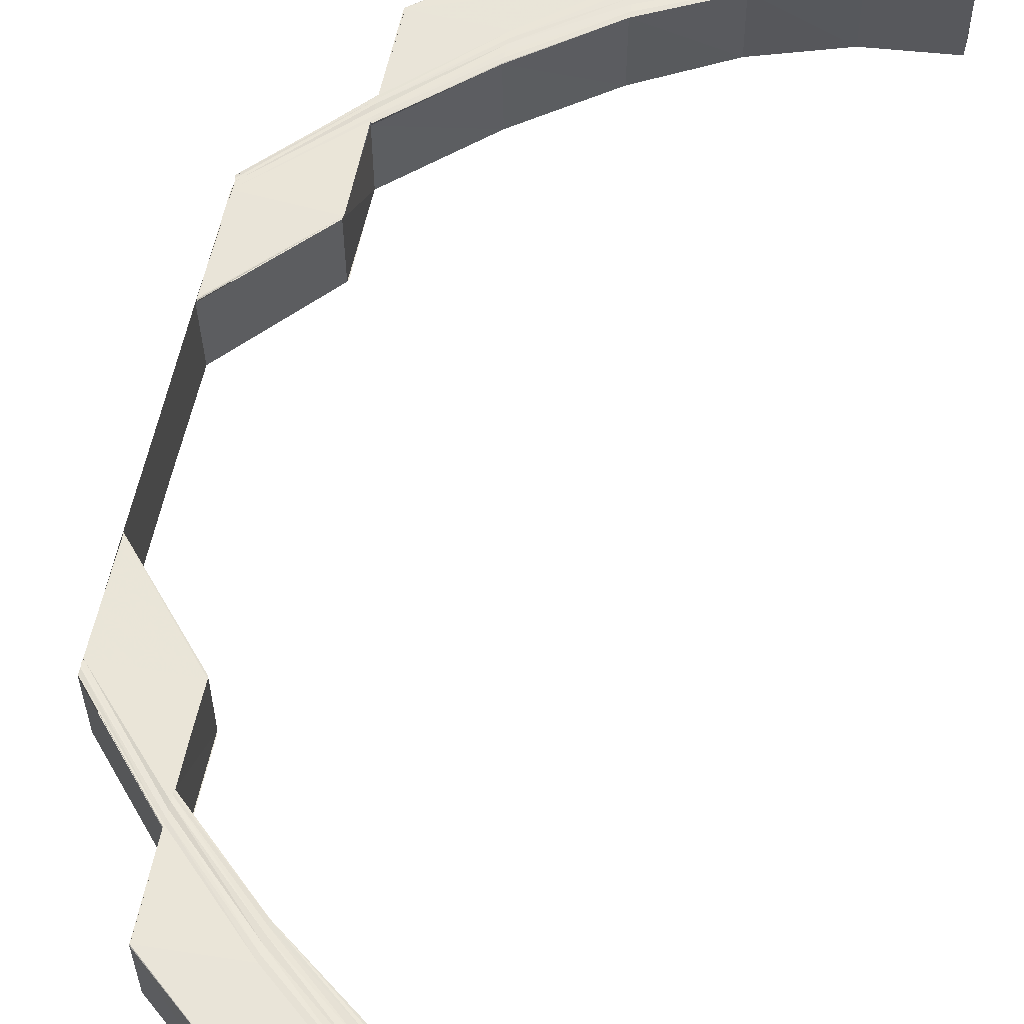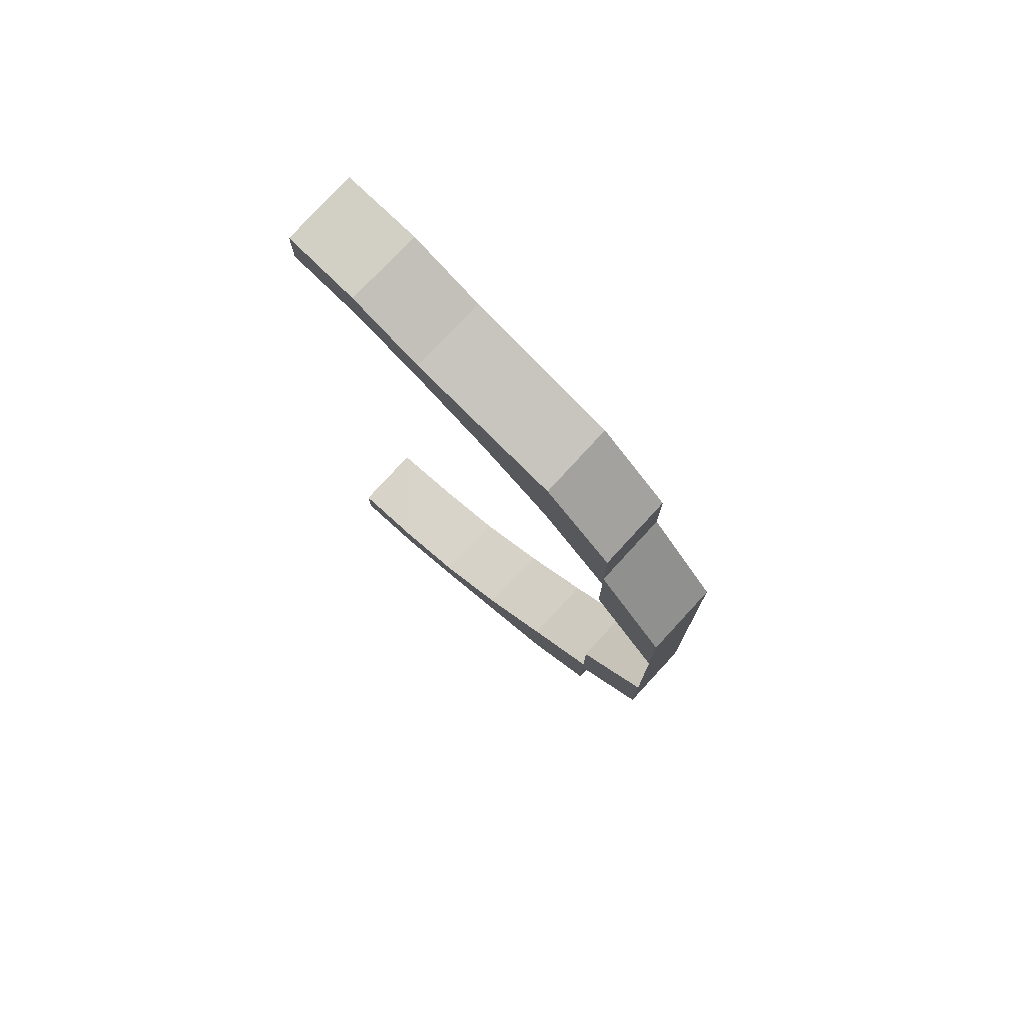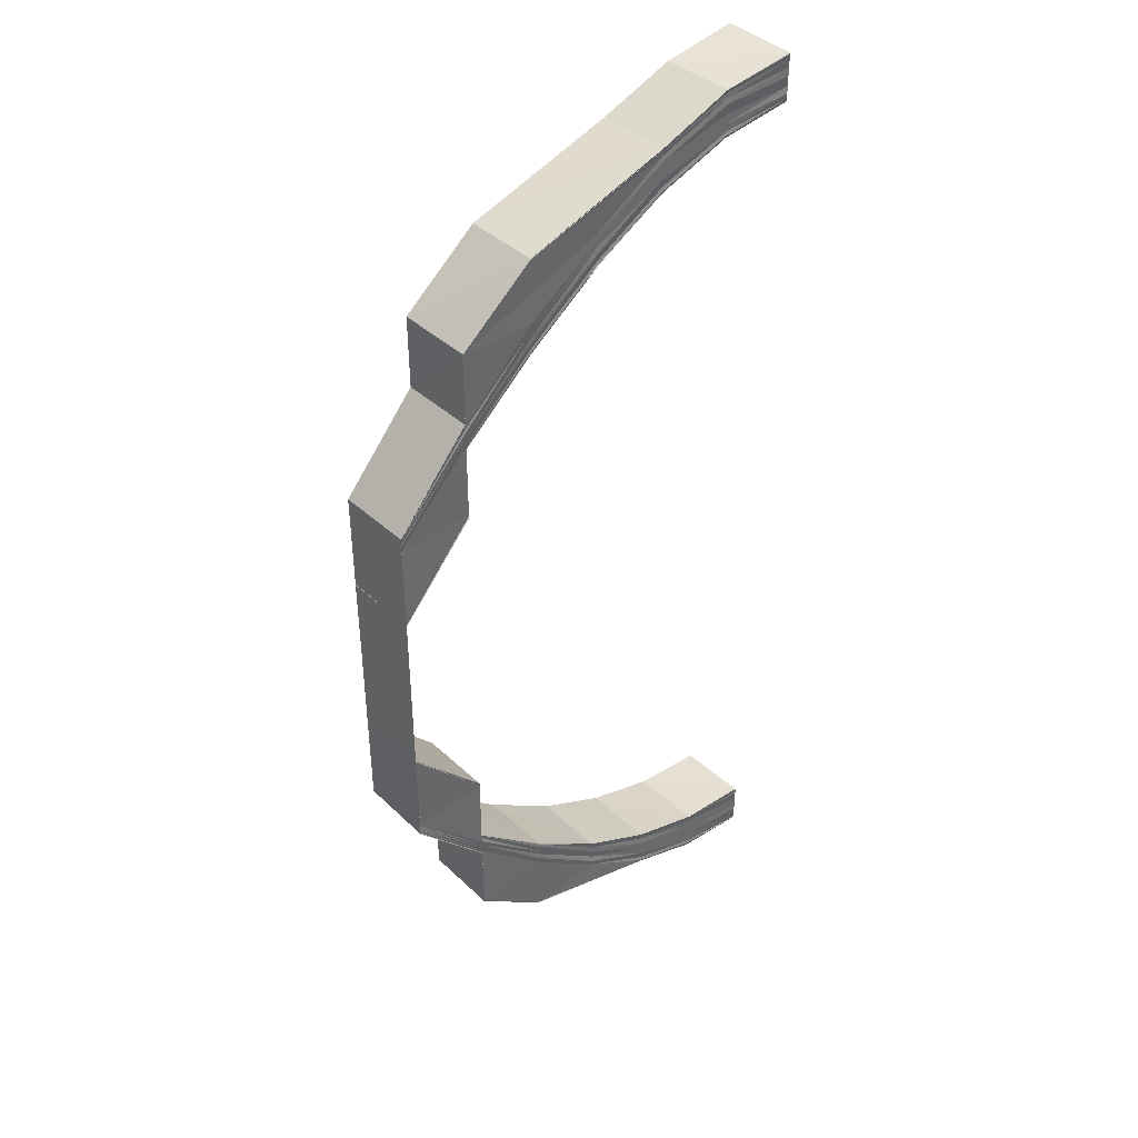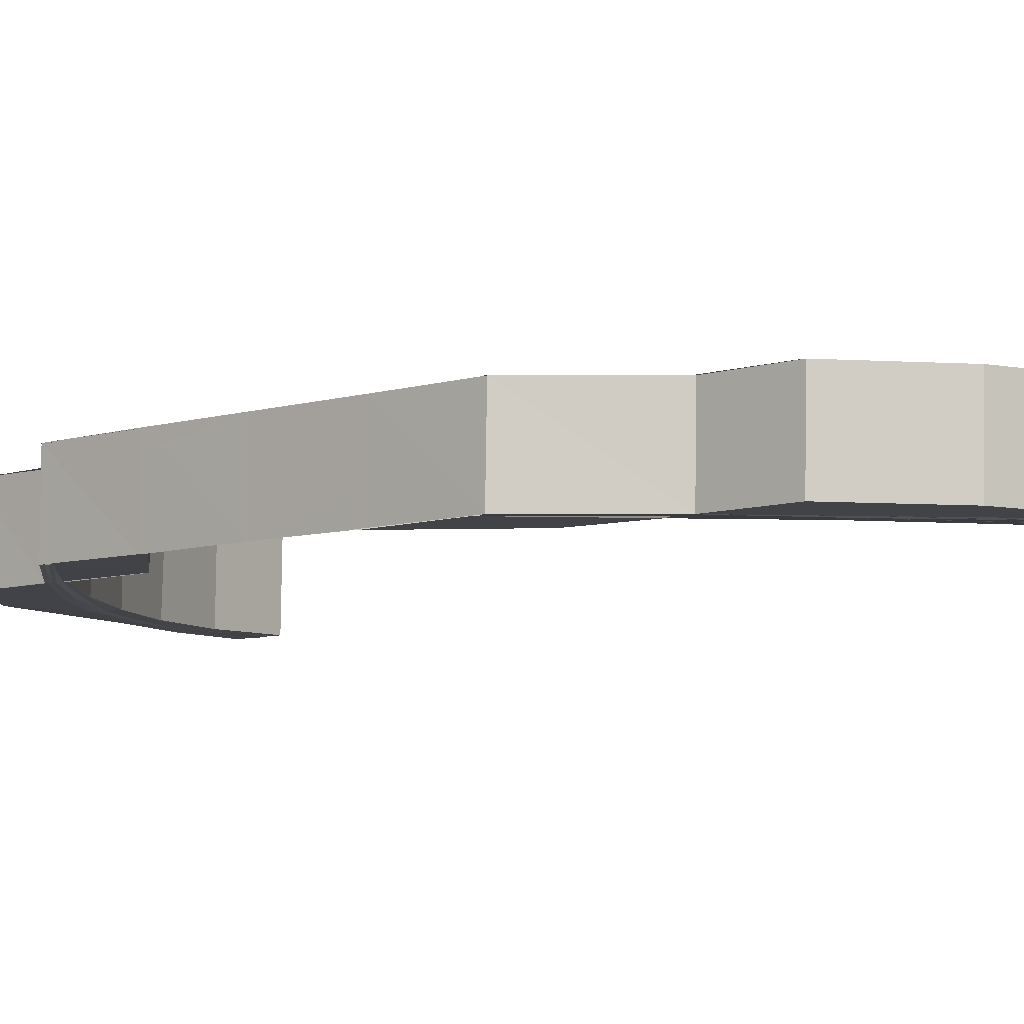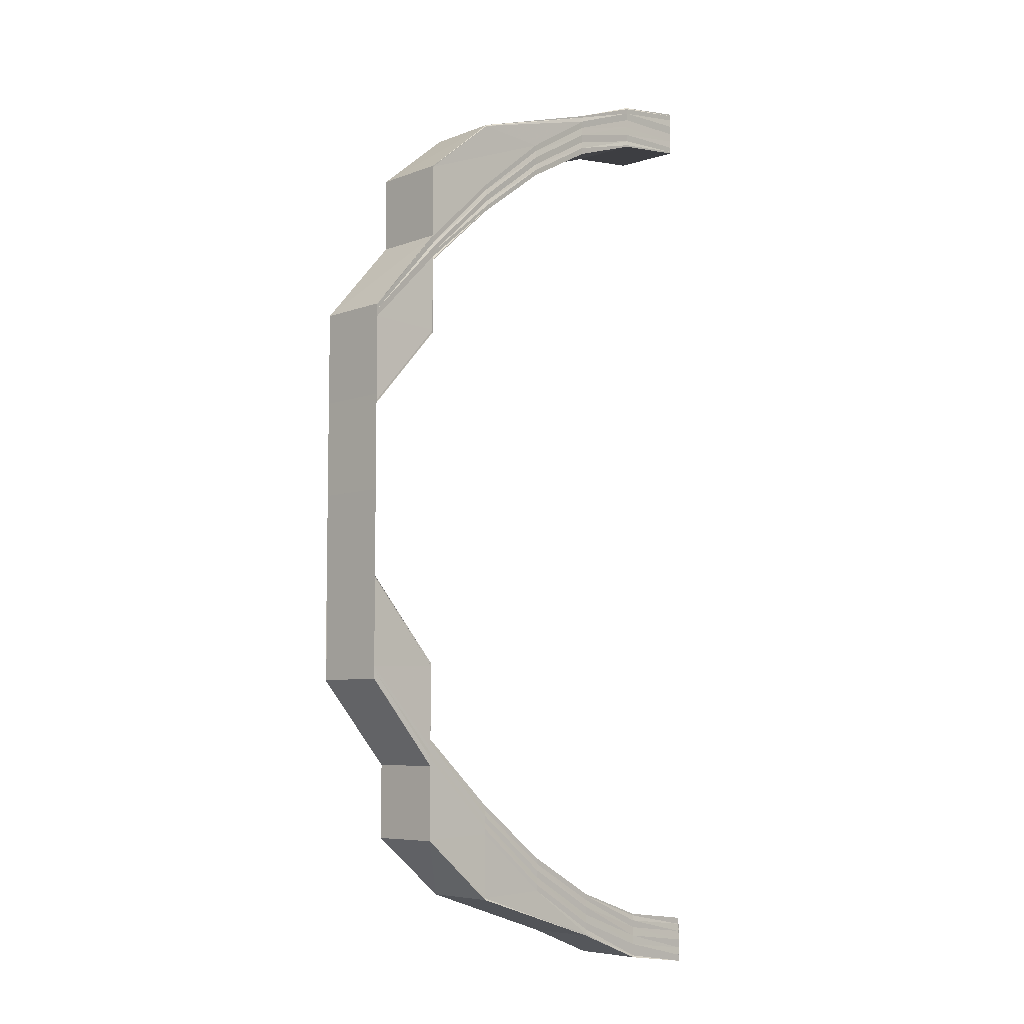
<metadata>
{"format":"obj","ext":"obj","renderer":"f3d","projection":"perspective","resolution":1024,"background":"white","views":[{"elev":59.9,"azim":-167.8,"up":"+Y"},{"elev":76.7,"azim":42.6,"up":"+Z"},{"elev":41.1,"azim":138.5,"up":"+Z"},{"elev":-7.1,"azim":132.5,"up":"+Y"},{"elev":-7.2,"azim":135.8,"up":"+Z"}]}
</metadata>
<code>
o 15062
v 2203 1870 7.859
v 2203 1870 7.861
v 2203 1870 7.86
v 2203 1870 7.864
v 2203 1870 7.861
v 2203 1870 7.871
v 2203 1870 7.865
v 2203 1870 7.879
v 2203 1870 7.871
v 2203 1870 7.862
v 2203 1870 7.86
v 2203 1870 7.865
v 2203 1870 7.871
v 2203 1870 7.86
v 2203 1870 7.861
v 2203 1870 7.86
v 2203 1870 7.861
v 2203 1870 7.865
v 2203 1870 7.871
v 2203 1870 7.879
v 2203 1870 7.863
v 2203 1870 7.861
v 2203 1870 7.863
v 2203 1870 7.866
v 2203 1870 7.864
v 2203 1870 7.863
v 2203 1870 7.864
v 2203 1870 7.867
v 2203 1870 7.872
v 2203 1870 7.879
v 2203 1870 7.879
v 2203 1870 7.889
v 2203 1870 7.879
v 2203 1870 7.889
v 2203 1870 7.879
v 2203 1870 7.871
v 2203 1870 7.889
v 2203 1870 7.871
v 2203 1870 7.865
v 2203 1870 7.9
v 2203 1870 7.9
v 2203 1870 7.889
v 2203 1870 7.864
v 2203 1870 7.861
v 2203 1870 7.861
v 2203 1870 7.86
v 2203 1870 7.889
v 2203 1870 7.9
v 2203 1870 7.9
v 2203 1870 7.889
v 2203 1870 7.901
v 2203 1870 7.89
v 2203 1870 7.901
v 2203 1870 7.879
v 2203 1870 7.879
v 2203 1870 7.89
v 2203 1870 7.902
v 2203 1870 7.88
v 2203 1870 7.879
v 2203 1870 7.871
v 2203 1870 7.871
v 2203 1870 7.864
v 2203 1870 7.871
v 2203 1870 7.865
v 2203 1870 7.861
v 2203 1870 7.861
v 2203 1870 7.859
v 2203 1870 7.865
v 2203 1870 7.872
v 2203 1870 7.862
v 2203 1870 7.86
v 2203 1870 7.859
v 2203 1870 7.86
v 2203 1870 7.881
v 2203 1870 7.866
v 2203 1870 7.863
v 2203 1870 7.861
v 2203 1870 7.873
v 2203 1870 7.867
v 2203 1870 7.864
v 2203 1870 7.863
v 2203 1870 7.874
v 2203 1870 7.882
v 2203 1870 7.891
v 2203 1870 7.902
v 2203 1870 7.913
v 2203 1870 7.914
v 2203 1870 7.902
v 2203 1870 7.902
v 2203 1870 7.914
v 2203 1870 7.892
v 2203 1870 7.883
v 2203 1870 7.892
v 2203 1870 7.883
v 2203 1870 7.892
v 2203 1870 7.875
v 2203 1870 7.883
v 2203 1870 7.892
v 2203 1870 7.869
v 2203 1870 7.876
v 2203 1870 7.876
v 2203 1870 7.883
v 2203 1870 7.883
v 2203 1870 7.892
v 2203 1870 7.876
v 2203 1870 7.876
v 2203 1870 7.87
v 2203 1870 7.87
v 2203 1870 7.867
v 2203 1870 7.867
v 2203 1870 7.866
v 2203 1870 7.866
v 2203 1870 7.87
v 2203 1870 7.87
v 2203 1870 7.867
v 2203 1870 7.867
v 2203 1870 7.866
v 2203 1870 7.866
v 2203 1870 7.865
v 2203 1870 7.866
v 2203 1870 7.864
v 2203 1870 7.869
v 2203 1870 7.865
v 2203 1870 7.866
v 2203 1870 7.865
v 2203 1870 7.864
v 2203 1870 7.863
v 2203 1870 7.861
v 2203 1870 7.86
v 2203 1870 7.86
v 2203 1870 7.859
v 2203 1870 7.865
v 2203 1870 7.864
v 2203 1870 7.865
v 2203 1870 7.866
v 2203 1870 7.866
v 2203 1870 7.865
v 2203 1870 7.867
v 2203 1870 7.866
v 2203 1870 7.869
v 2203 1870 7.873
v 2203 1870 7.869
v 2203 1870 7.87
v 2203 1870 7.867
v 2203 1870 7.867
v 2203 1870 7.866
v 2203 1870 7.87
v 2203 1870 7.87
v 2203 1870 7.876
v 2203 1870 7.876
v 2203 1870 7.875
v 2203 1870 7.876
v 2203 1870 7.883
v 2203 1870 7.883
v 2203 1870 7.892
v 2203 1870 7.892
v 2203 1870 7.883
v 2203 1870 7.883
v 2203 1870 7.892
v 2203 1870 7.892
v 2203 1870 7.902
v 2203 1870 7.902
v 2203 1870 7.902
v 2203 1870 7.914
v 2203 1870 7.902
v 2203 1870 7.913
v 2203 1870 7.914
v 2203 1870 7.902
v 2203 1870 7.913
v 2203 1870 7.902
v 2203 1870 7.891
v 2203 1870 7.901
v 2203 1870 7.882
v 2203 1870 7.89
v 2203 1870 7.901
v 2203 1870 7.89
v 2203 1870 7.9
v 2203 1870 7.881
v 2203 1870 7.874
v 2203 1870 7.88
v 2203 1870 7.889
v 2203 1870 7.9
v 2203 1870 7.9
v 2203 1870 7.912
v 2203 1870 7.912
v 2203 1870 7.925
v 2203 1870 7.925
v 2203 1870 7.925
v 2203 1870 7.914
v 2203 1870 7.914
v 2203 1870 7.925
v 2203 1870 7.914
v 2203 1870 7.902
v 2203 1870 7.938
v 2203 1870 7.938
v 2203 1870 7.95
v 2203 1870 7.95
v 2203 1870 7.95
v 2203 1870 7.962
v 2203 1870 7.925
v 2203 1870 7.925
v 2203 1870 7.937
v 2203 1870 7.937
v 2203 1870 7.937
v 2203 1870 7.948
v 2203 1870 7.937
v 2203 1870 7.948
v 2203 1870 7.949
v 2203 1870 7.948
v 2203 1870 7.937
v 2203 1870 7.959
v 2203 1870 7.948
v 2203 1870 7.948
v 2203 1870 7.958
v 2203 1870 7.958
v 2203 1870 7.958
v 2203 1870 7.967
v 2203 1870 7.975
v 2203 1870 7.967
v 2203 1870 7.98
v 2203 1870 7.974
v 2203 1870 7.984
v 2203 1870 7.98
v 2203 1870 7.985
v 2203 1870 7.983
v 2203 1870 7.984
v 2203 1870 7.983
v 2203 1870 7.984
v 2203 1870 7.98
v 2203 1870 7.98
v 2203 1870 7.974
v 2203 1870 7.975
v 2203 1870 7.967
v 2203 1870 7.967
v 2203 1870 7.958
v 2203 1870 7.984
v 2203 1870 7.985
v 2203 1870 7.981
v 2203 1870 7.975
v 2203 1870 7.984
v 2203 1870 7.98
v 2203 1870 7.975
v 2203 1870 7.967
v 2203 1870 7.985
v 2203 1870 7.985
v 2203 1870 7.968
v 2203 1870 7.958
v 2203 1870 7.982
v 2203 1870 7.976
v 2203 1870 7.959
v 2203 1870 7.968
v 2203 1870 7.985
v 2203 1870 7.986
v 2203 1870 7.986
v 2203 1870 7.988
v 2203 1870 7.988
v 2203 1870 7.984
v 2203 1870 7.989
v 2203 1870 7.986
v 2203 1870 7.988
v 2203 1870 7.983
v 2203 1870 7.988
v 2203 1870 7.989
v 2203 1870 7.99
v 2203 1870 7.977
v 2203 1870 7.984
v 2203 1870 7.991
v 2203 1870 7.989
v 2203 1870 7.99
v 2203 1870 7.989
v 2203 1870 7.991
v 2203 1870 7.991
v 2203 1870 7.989
v 2203 1870 7.99
v 2203 1870 7.986
v 2203 1870 7.99
v 2203 1870 7.989
v 2203 1870 7.985
v 2203 1870 7.986
v 2203 1870 7.986
v 2203 1870 7.986
v 2203 1870 7.98
v 2203 1870 7.98
v 2203 1870 7.972
v 2203 1870 7.971
v 2203 1870 7.979
v 2203 1870 7.98
v 2203 1870 7.971
v 2203 1870 7.971
v 2203 1870 7.978
v 2203 1870 7.97
v 2203 1870 7.969
v 2203 1870 7.96
v 2203 1870 7.949
v 2203 1870 7.961
v 2203 1870 7.95
v 2203 1870 7.961
v 2203 1870 7.95
v 2203 1870 7.962
v 2203 1870 7.972
v 2203 1870 7.962
v 2203 1870 7.962
v 2203 1870 7.95
v 2203 1870 7.95
v 2203 1870 7.962
v 2203 1870 7.971
v 2203 1870 7.98
v 2203 1870 7.98
v 2203 1870 7.972
v 2203 1870 7.979
v 2203 1870 7.986
v 2203 1870 7.986
v 2203 1870 7.98
v 2203 1870 7.98
v 2203 1870 7.971
v 2203 1870 7.986
v 2203 1870 7.989
v 2203 1870 7.99
v 2203 1870 7.991
v 2203 1870 7.991
v 2203 1870 7.99
v 2203 1870 7.989
v 2203 1870 7.989
v 2203 1870 7.985
v 2203 1870 7.988
v 2203 1870 7.986
v 2203 1870 7.986
v 2203 1870 7.984
v 2203 1870 7.985
v 2203 1870 7.985
v 2203 1870 7.983
v 2203 1870 7.978
v 2203 1870 7.971
v 2203 1870 7.962
v 2203 1870 7.962
v 2203 1870 7.95
v 2203 1870 7.961
v 2203 1870 7.95
v 2203 1870 7.95
v 2203 1870 7.97
v 2203 1870 7.961
v 2203 1870 7.95
v 2203 1870 7.977
v 2203 1870 7.969
v 2203 1870 7.96
v 2203 1870 7.949
v 2203 1870 7.982
v 2203 1870 7.976
v 2203 1870 7.968
v 2203 1870 7.959
v 2203 1870 7.949
v 2203 1870 7.984
v 2203 1870 7.985
v 2203 1870 7.981
v 2203 1870 7.984
v 2203 1870 7.984
v 2203 1870 7.983
v 2203 1870 7.975
v 2203 1870 7.98
v 2203 1870 7.98
v 2203 1870 7.968
v 2203 1870 7.975
v 2203 1870 7.974
v 2203 1870 7.959
v 2203 1870 7.967
v 2203 1870 7.967
v 2203 1870 7.948
v 2203 1870 7.958
v 2203 1870 7.958
v 2203 1870 7.937
v 2203 1870 7.937
v 2203 1870 7.948
v 2203 1870 7.937
f 1 2 3
f 2 4 5
f 4 6 7
f 6 8 9
f 5 10 11
f 7 12 10
f 9 13 12
f 14 10 15
f 16 17 14
f 17 18 10
f 18 19 12
f 19 20 13
f 10 12 21
f 10 21 22
f 15 21 23
f 12 24 21
f 12 13 24
f 21 24 25
f 21 25 26
f 23 25 27
f 24 28 25
f 13 29 24
f 24 29 28
f 13 30 29
f 31 30 13
f 20 32 30
f 33 34 31
f 33 35 36
f 34 37 35
f 38 36 39
f 40 41 37
f 34 40 42
f 43 39 44
f 45 44 46
f 47 48 34
f 49 48 47
f 50 49 47
f 51 49 50
f 52 51 50
f 53 51 52
f 52 50 54
f 54 50 55
f 56 53 52
f 57 53 56
f 58 52 54
f 56 52 58
f 55 59 60
f 54 55 61
f 61 55 38
f 61 60 62
f 63 54 61
f 58 54 63
f 63 61 64
f 64 61 43
f 64 62 65
f 66 65 67
f 66 64 45
f 68 63 64
f 68 64 66
f 69 63 68
f 69 58 63
f 70 68 66
f 71 66 72
f 70 66 71
f 73 70 71
f 74 58 69
f 74 56 58
f 75 69 68
f 75 68 70
f 76 70 73
f 76 75 70
f 77 76 73
f 78 69 75
f 78 74 69
f 79 75 76
f 79 78 75
f 80 76 77
f 80 79 76
f 81 80 77
f 82 78 79
f 83 74 78
f 82 83 78
f 83 84 74
f 84 56 74
f 84 57 56
f 85 57 84
f 85 86 57
f 87 86 85
f 88 87 85
f 89 90 88
f 91 84 83
f 92 91 83
f 92 83 82
f 93 91 92
f 94 93 92
f 95 93 94
f 96 92 82
f 94 92 96
f 97 98 94
f 96 82 99
f 99 82 79
f 99 79 80
f 100 94 96
f 101 97 100
f 102 94 100
f 103 104 102
f 105 103 106
f 107 105 108
f 109 107 110
f 111 109 112
f 106 100 113
f 114 101 113
f 108 113 115
f 116 114 115
f 110 115 117
f 118 116 117
f 117 115 119
f 115 120 119
f 115 113 120
f 119 120 121
f 113 100 122
f 113 122 120
f 100 96 122
f 122 96 99
f 120 122 123
f 120 123 121
f 122 99 123
f 123 99 80
f 121 123 81
f 123 80 81
f 124 118 81
f 125 124 81
f 126 125 81
f 127 126 81
f 128 127 81
f 129 128 81
f 130 129 81
f 131 130 81
f 25 132 133
f 25 28 132
f 27 132 134
f 134 135 136
f 132 135 137
f 135 138 139
f 28 140 132
f 132 140 135
f 28 141 140
f 29 141 28
f 140 142 135
f 142 143 138
f 135 142 144
f 144 145 146
f 147 148 145
f 149 150 148
f 142 151 147
f 151 152 143
f 153 154 150
f 155 156 154
f 151 157 149
f 157 158 152
f 157 159 153
f 159 160 158
f 155 161 95
f 161 162 95
f 163 164 162
f 165 166 161
f 166 167 168
f 169 166 165
f 170 169 165
f 170 165 159
f 171 170 159
f 171 159 157
f 172 170 171
f 173 171 157
f 174 172 171
f 174 171 173
f 175 172 174
f 173 157 151
f 176 175 174
f 177 175 176
f 178 174 173
f 176 174 178
f 179 173 151
f 178 173 179
f 179 151 142
f 140 179 142
f 141 179 140
f 141 178 179
f 180 178 141
f 180 176 178
f 29 180 141
f 30 180 29
f 181 176 180
f 30 181 180
f 181 177 176
f 42 181 30
f 182 177 181
f 32 183 181
f 40 184 182
f 184 185 182
f 184 186 185
f 187 188 185
f 188 187 189
f 190 191 189
f 190 192 193
f 194 195 191
f 194 196 195
f 196 197 195
f 198 199 197
f 200 194 201
f 201 202 200
f 202 203 186
f 204 205 203
f 206 207 202
f 208 207 206
f 207 209 210
f 208 211 207
f 212 213 203
f 212 214 213
f 214 215 213
f 216 217 215
f 217 218 219
f 218 220 221
f 220 222 223
f 222 224 225
f 224 226 227
f 228 227 229
f 230 229 231
f 232 231 233
f 234 233 235
f 236 237 228
f 238 236 230
f 239 238 232
f 236 240 241
f 238 241 242
f 239 242 243
f 244 245 240
f 246 239 234
f 246 243 247
f 248 238 239
f 249 239 246
f 249 248 239
f 250 246 214
f 251 246 250
f 251 249 246
f 211 251 250
f 248 252 238
f 252 236 238
f 252 253 236
f 254 244 236
f 255 254 252
f 254 244 256
f 255 254 256
f 244 224 256
f 224 257 256
f 258 255 256
f 258 255 259
f 259 252 248
f 259 260 252
f 261 259 248
f 261 248 249
f 262 259 261
f 262 263 259
f 264 258 262
f 264 258 256
f 265 261 249
f 265 249 251
f 266 262 261
f 266 261 265
f 267 264 256
f 268 262 266
f 267 264 268
f 268 269 262
f 270 267 268
f 271 267 256
f 271 272 273
f 274 273 275
f 276 271 277
f 277 268 278
f 278 268 266
f 279 270 278
f 280 276 281
f 282 280 283
f 284 282 285
f 281 278 286
f 287 279 286
f 283 286 288
f 289 287 288
f 286 278 290
f 278 266 290
f 290 266 265
f 286 290 291
f 288 286 291
f 290 265 292
f 291 290 292
f 292 265 251
f 292 251 211
f 293 292 211
f 291 292 293
f 293 211 208
f 294 293 208
f 295 291 293
f 295 293 294
f 288 291 295
f 296 295 294
f 297 288 295
f 297 295 296
f 285 288 297
f 298 297 296
f 299 297 298
f 300 285 299
f 301 300 299
f 301 302 303
f 304 305 298
f 306 307 300
f 307 308 309
f 310 307 306
f 311 312 308
f 307 311 313
f 313 314 315
f 316 275 314
f 311 317 316
f 317 318 312
f 319 320 318
f 317 319 274
f 321 319 317
f 322 321 317
f 322 317 311
f 323 321 322
f 324 322 311
f 324 311 307
f 325 323 322
f 325 322 324
f 256 323 325
f 310 324 307
f 326 256 325
f 327 256 326
f 328 325 324
f 328 324 310
f 326 325 328
f 329 327 326
f 330 327 329
f 331 326 328
f 329 326 331
f 332 328 310
f 331 328 332
f 332 310 333
f 333 310 306
f 333 306 334
f 334 335 336
f 337 333 334
f 337 334 338
f 339 337 338
f 340 333 337
f 340 332 333
f 341 337 339
f 341 340 337
f 342 341 339
f 343 332 340
f 343 331 332
f 344 340 341
f 344 343 340
f 345 341 342
f 345 344 341
f 346 345 342
f 347 331 343
f 347 329 331
f 348 343 344
f 348 347 343
f 349 344 345
f 349 348 344
f 350 345 346
f 350 349 345
f 351 350 346
f 352 329 347
f 352 330 329
f 353 330 352
f 354 352 347
f 354 347 348
f 355 353 352
f 355 352 354
f 356 353 355
f 357 257 355
f 358 354 348
f 358 348 349
f 359 355 354
f 359 354 358
f 225 355 359
f 360 357 359
f 361 358 349
f 361 349 350
f 362 359 358
f 362 358 361
f 223 359 362
f 363 360 362
f 364 361 350
f 364 350 351
f 365 362 361
f 365 361 364
f 221 362 365
f 366 363 365
f 367 364 351
f 368 365 364
f 369 366 368
f 219 365 368
f 367 351 370
f 371 367 370
f 372 367 371
f 373 372 371

</code>
